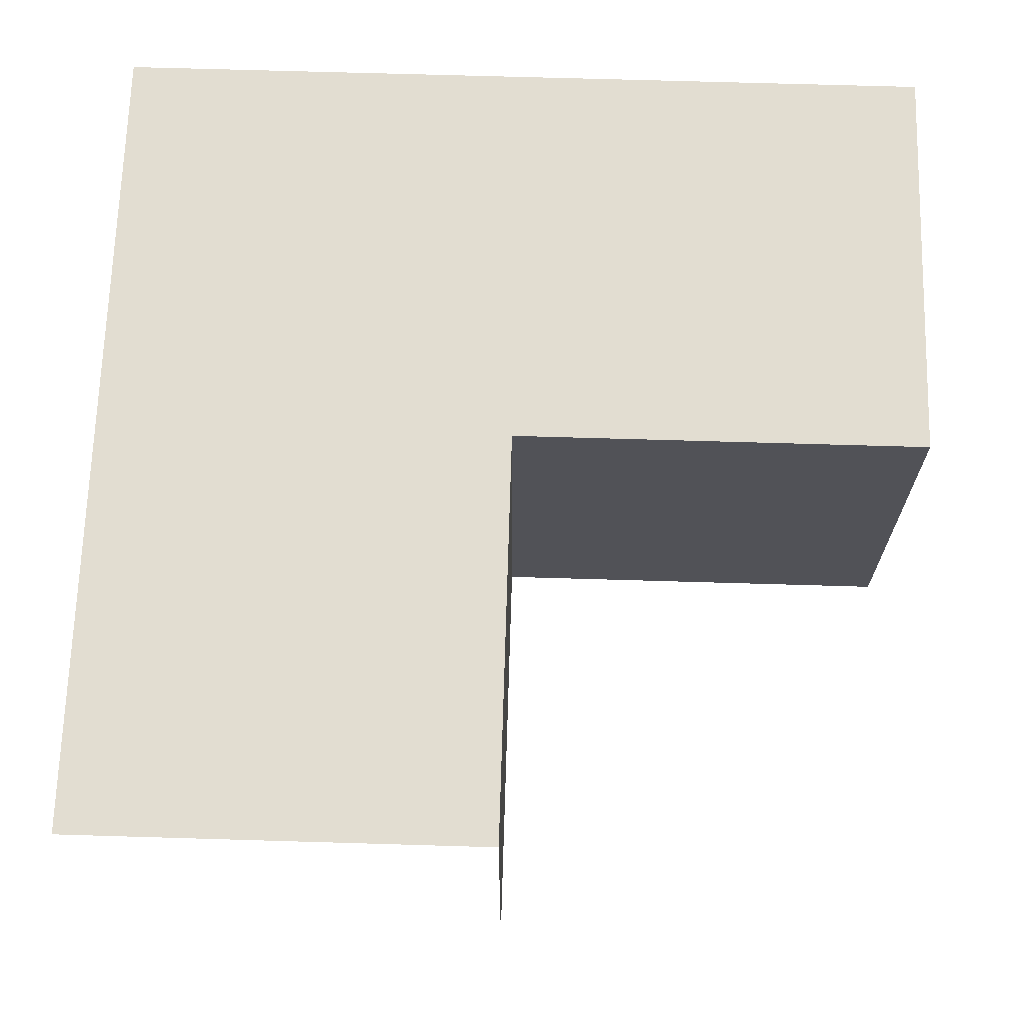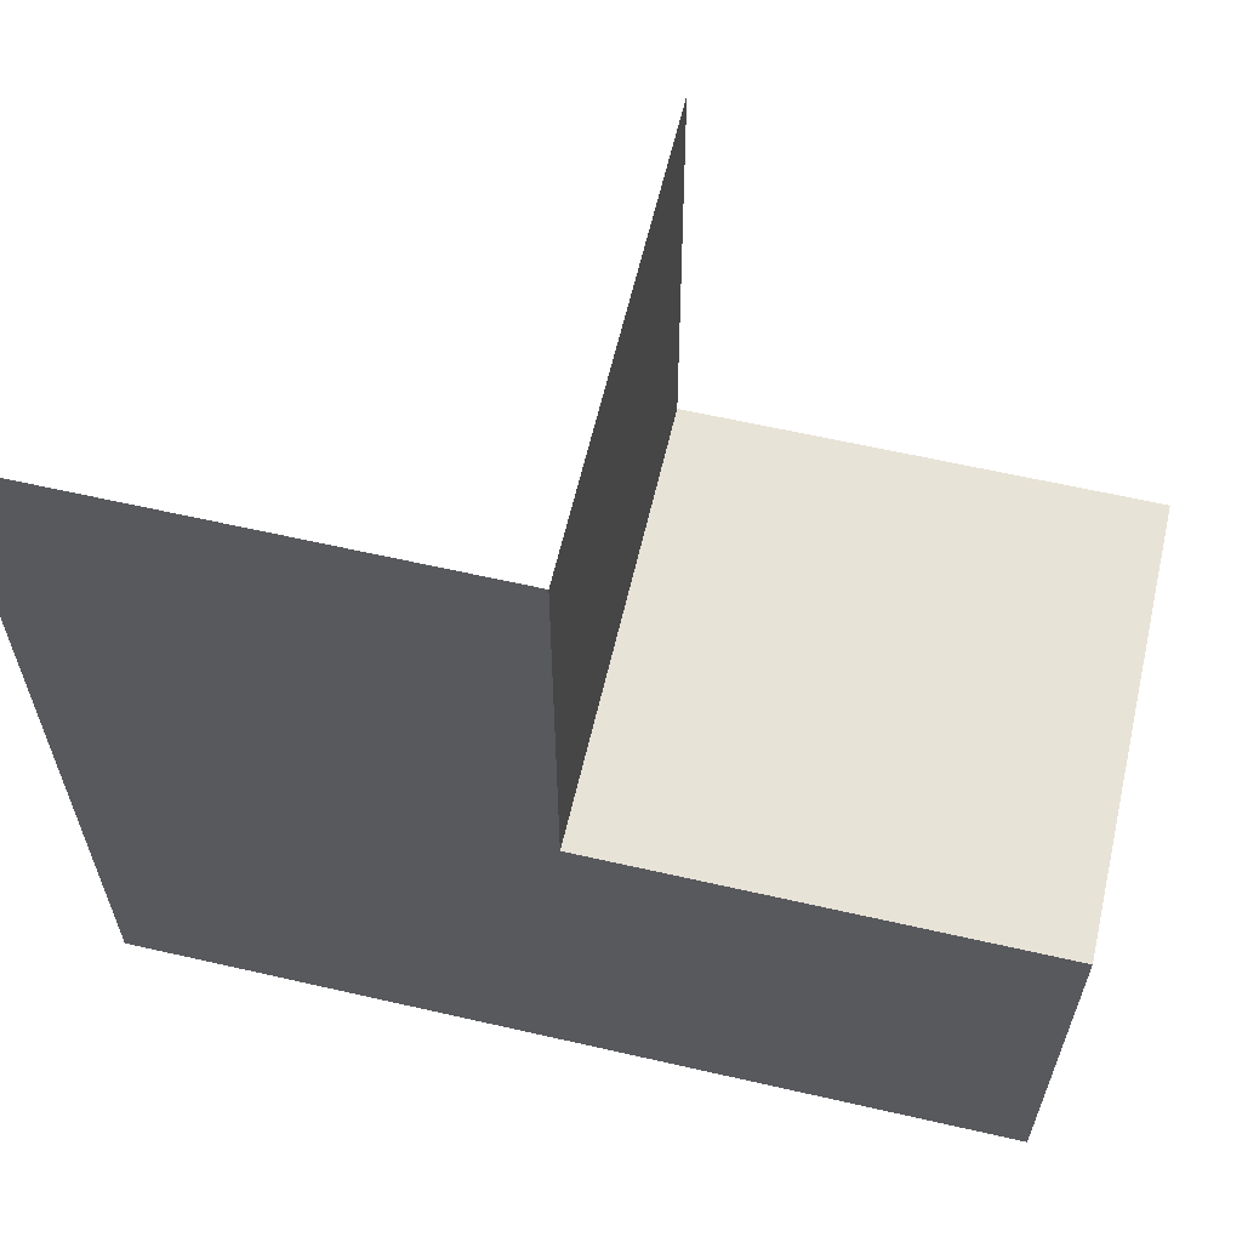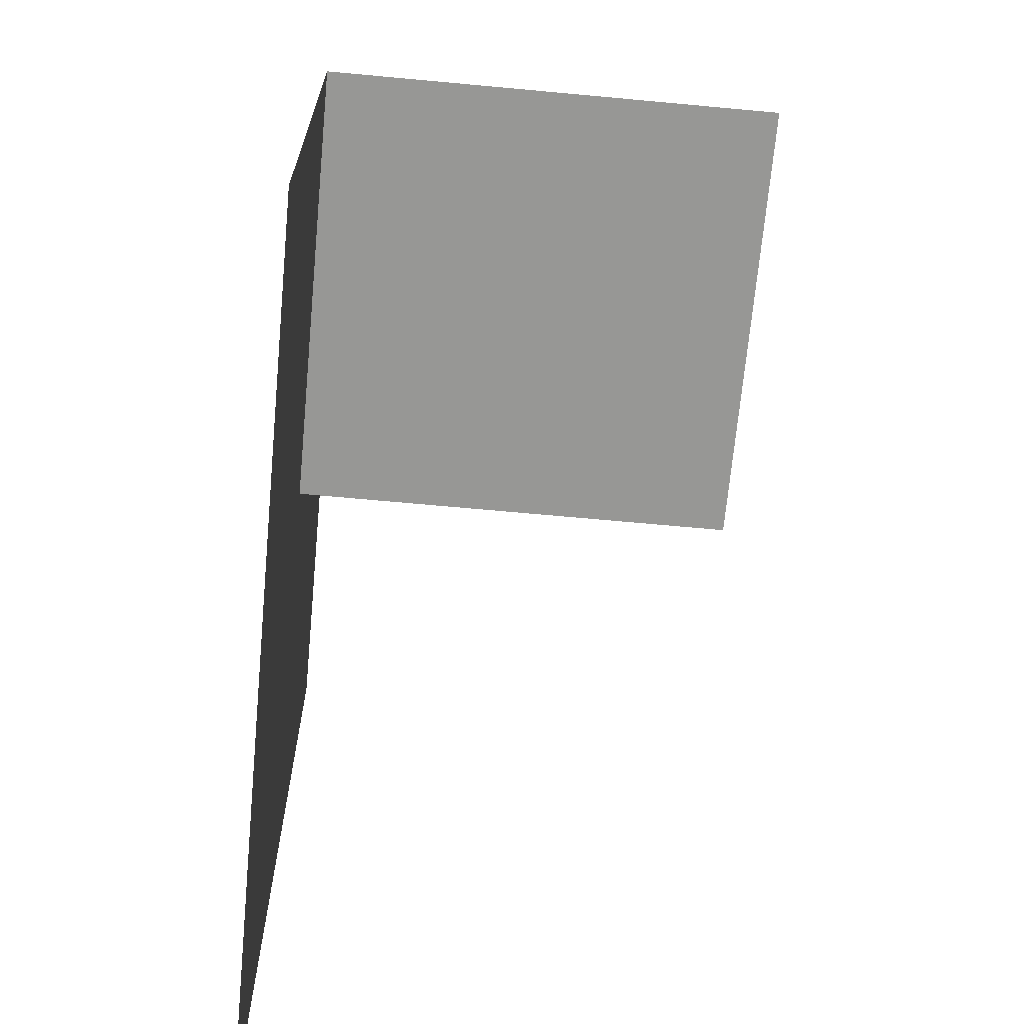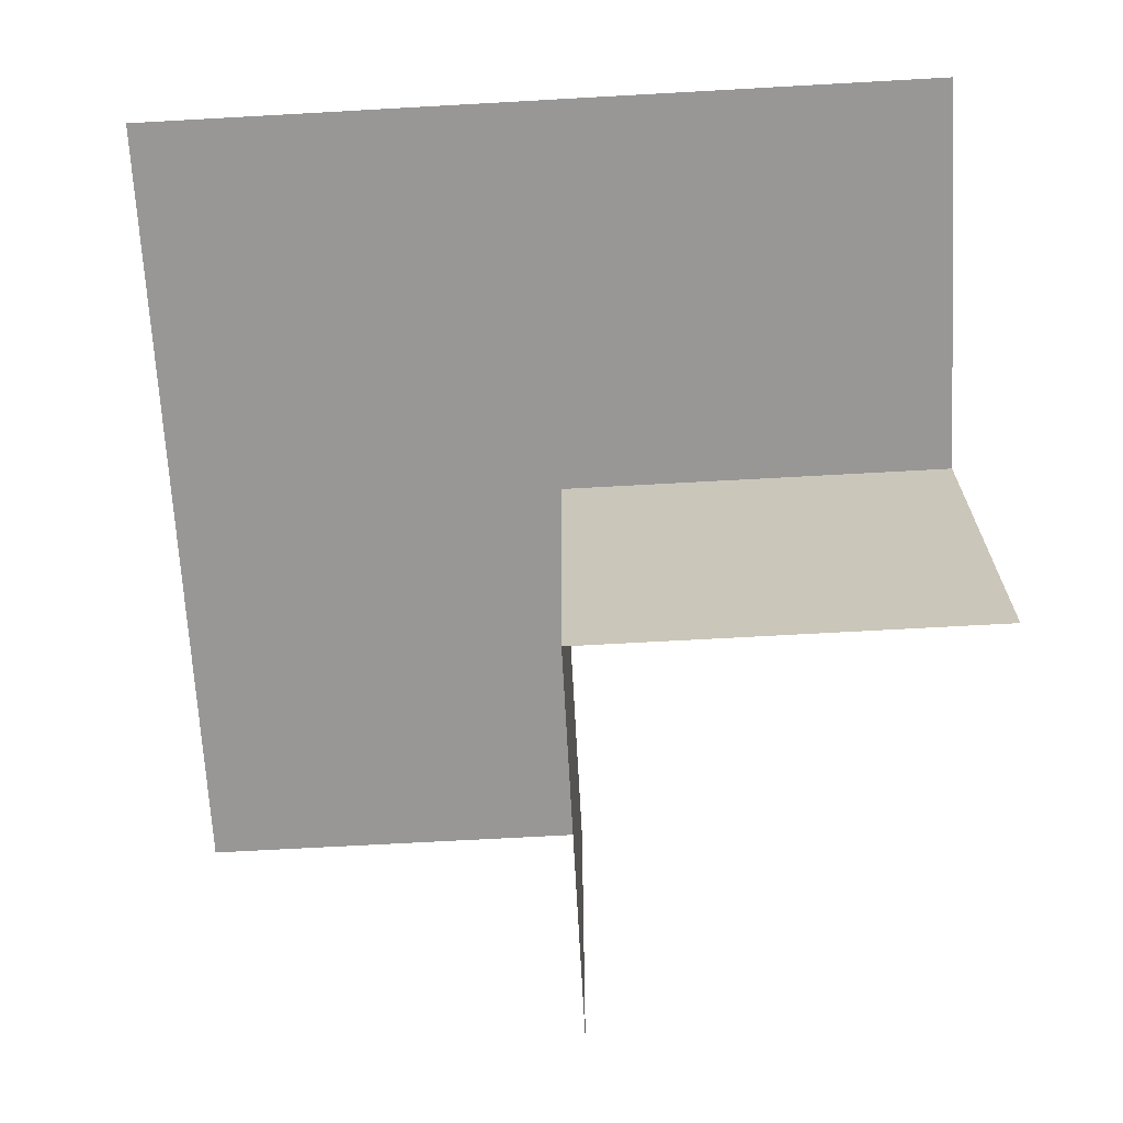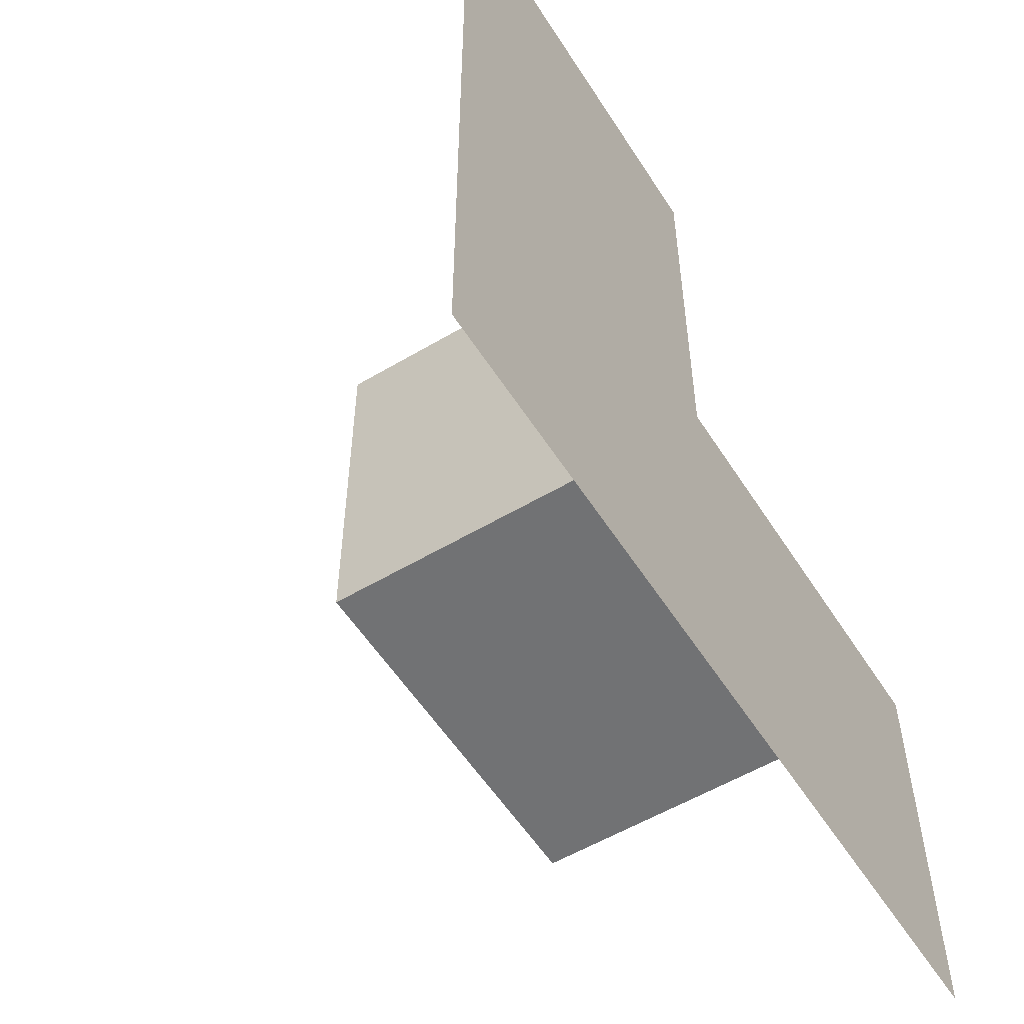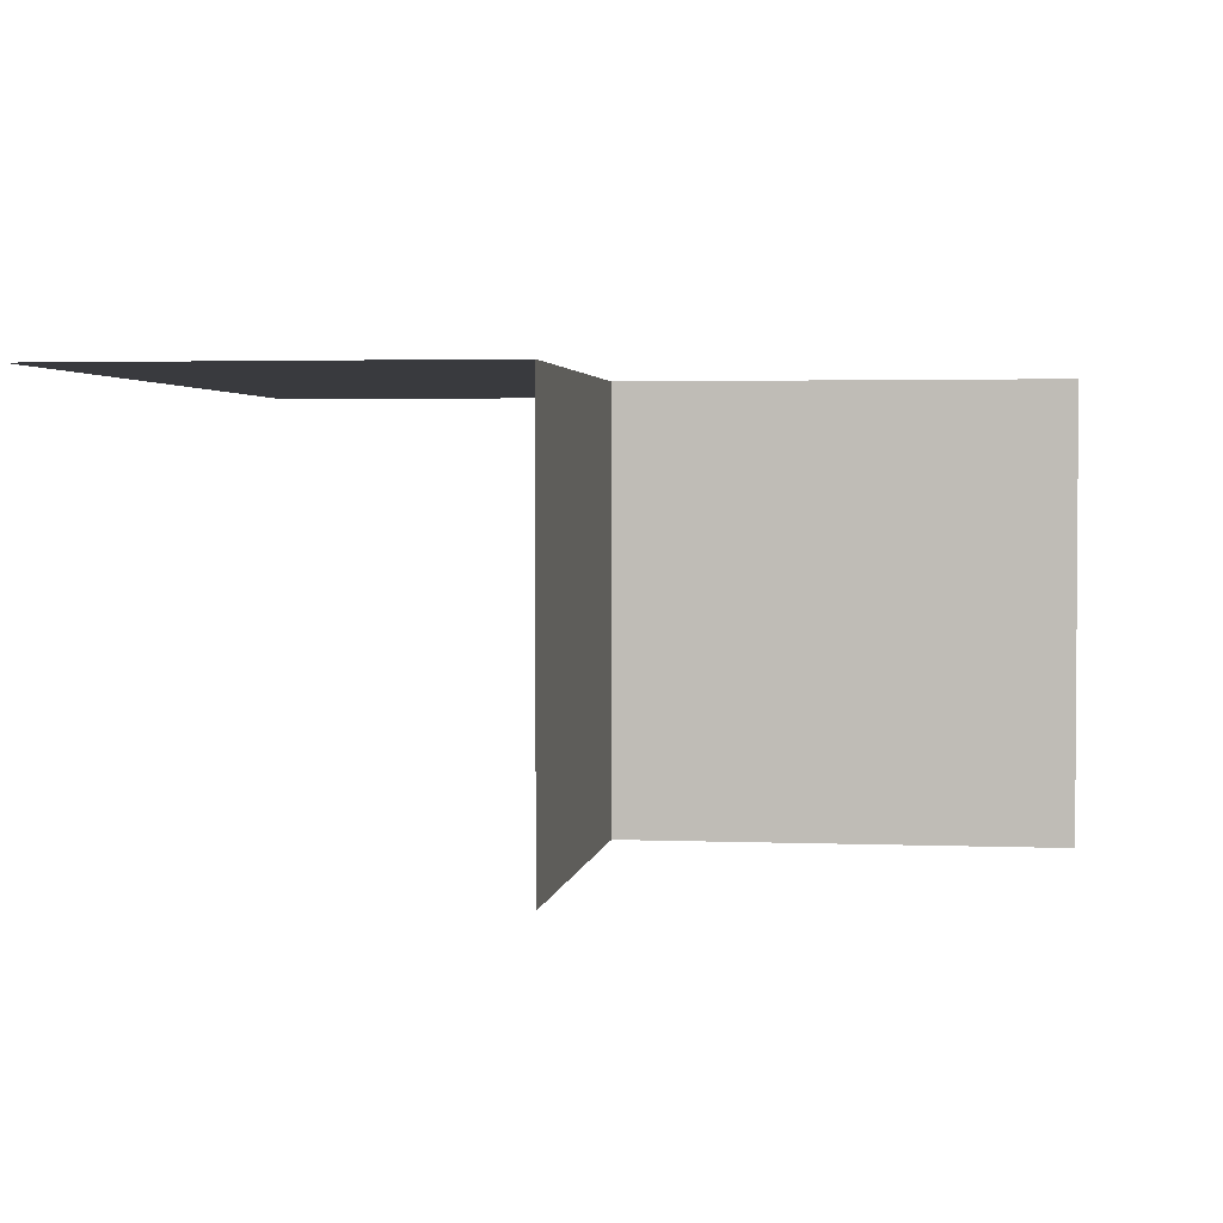
<metadata>
{"format":"obj","ext":"obj","renderer":"f3d","projection":"perspective","resolution":1024,"background":"white","views":[{"elev":68.6,"azim":91.7,"up":"+Z"},{"elev":61.5,"azim":13.1,"up":"+Y"},{"elev":-68.1,"azim":84.7,"up":"+Y"},{"elev":-68.2,"azim":3.2,"up":"+Z"},{"elev":-55.4,"azim":-58.0,"up":"+Y"},{"elev":2.6,"azim":97.9,"up":"+Z"}]}
</metadata>
<code>
o Wall_L_Cube.025
v 0.5 -0.5 0
v -0.5 -0.5 0
v 0 0 0
v -0.5 0.5 0
v 0 0.5 0
v 0.5 0 0
v 0 0 -0.5
v 0 0.5 -0.5
v 0.5 0 -0.5
f 2 1 6 3 5 4
f 3 6 9 7
f 5 3 7 8
l 2 3

</code>
